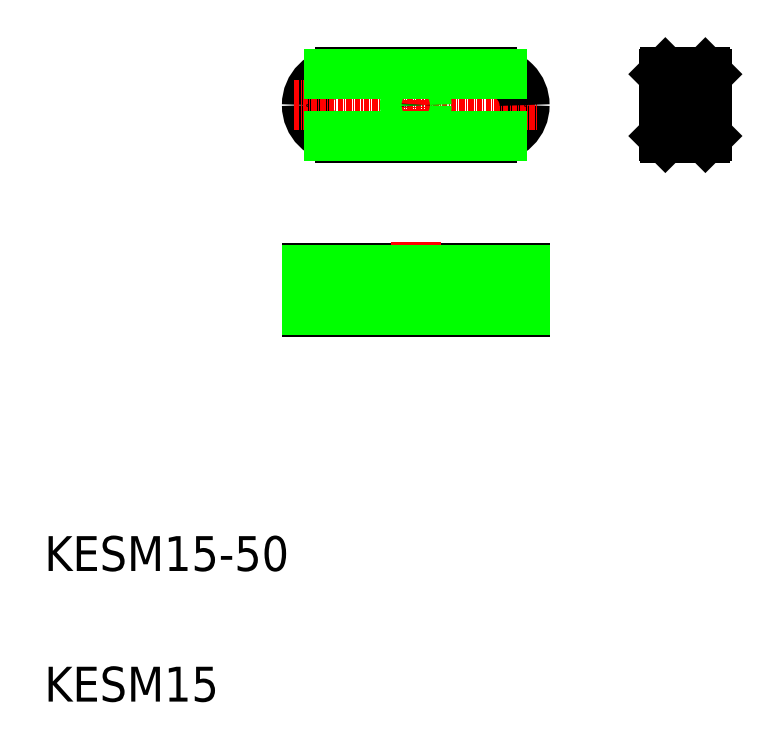
<metadata>
{"format":"dxf","ext":"dxf","renderer":"ezdxf+matplotlib","layout":"modelspace","background":"white","min_lineweight":24,"dpi":150}
</metadata>
<code>
0
SECTION
2
ENTITIES
0
ARC
8
0
10
122.8
20
157
30
0
40
7.5
50
270
51
0
0
LINE
8
CENTER
10
105.3
20
170.2
30
0
11
105.3
21
145.2
31
0
0
ARC
8
0
10
87.8
20
157
30
0
40
7.5
50
180
51
270
0
TEXT
8
0
10
20
20
50
30
0
40
8
1
KESM15-50
0
TEXT
8
0
10
20
20
20
30
0
40
8
1
KESM15
0
LINE
8
0
10
80.3
20
109.5
30
0
11
130.3
21
109.5
31
0
0
LINE
8
0
10
80.3
20
119.5
30
0
11
130.3
21
119.5
31
0
0
LINE
8
CENTER
10
105.3
20
125.5
30
0
11
105.3
21
104.3
31
0
0
LINE
8
0
10
80.3
20
109.5
30
0
11
80.3
21
119.5
31
0
0
LINE
8
0
10
92.8
20
109.5
30
0
11
92.8
21
109.5
31
0
0
LINE
8
0
10
103.2
20
119.5
30
0
11
103.2
21
109.5
31
0
0
LINE
8
0
10
107.8
20
119.5
30
0
11
107.8
21
109.5
31
0
0
LINE
8
0
10
107.4
20
119.5
30
0
11
107.4
21
109.5
31
0
0
LINE
8
0
10
102.8
20
119.5
30
0
11
102.8
21
109.5
31
0
0
LINE
8
0
10
130.3
20
109.5
30
0
11
130.3
21
119.5
31
0
0
ARC
8
0
10
87.8
20
157
30
0
40
7.5
50
90
51
180
0
LINE
8
CENTER
10
77.33
20
157
30
0
11
133.4
21
157
31
0
0
LINE
8
0
10
87.8
20
164.5
30
0
11
122.8
21
164.5
31
0
0
LINE
8
0
10
87.8
20
149.5
30
0
11
122.8
21
149.5
31
0
0
LINE
8
0
10
80.3
20
157
30
0
11
80.3
21
157
31
0
0
CIRCLE
8
0
10
105.3
20
157
30
0
40
2.067
0
CIRCLE
8
0
10
105.3
20
157
30
0
40
2.5
0
ARC
8
0
10
122.8
20
157
30
0
40
7.5
50
0
51
90
0
LINE
8
0
10
130.3
20
157
30
0
11
130.3
21
157
31
0
0
LINE
8
CENTER
10
158.3
20
157
30
0
11
175.3
21
157
31
0
0
LINE
8
0
10
172.2
20
149.9
30
0
11
172.2
21
164.1
31
0
0
LINE
8
0
10
162.2
20
149.9
30
0
11
162.2
21
164.1
31
0
0
LINE
8
0
10
162.6
20
149.5
30
0
11
171.8
21
149.5
31
0
0
LINE
8
0
10
162.2
20
149.9
30
0
11
162.6
21
149.5
31
0
0
LINE
8
0
10
172.2
20
149.9
30
0
11
171.8
21
149.5
31
0
0
LINE
8
0
10
162.6
20
164.5
30
0
11
171.8
21
164.5
31
0
0
LINE
8
0
10
162.6
20
164.5
30
0
11
162.2
21
164.1
31
0
0
LINE
8
0
10
171.8
20
164.5
30
0
11
172.2
21
164.1
31
0
0
LINE
8
0
10
80.3
20
119.1
30
0
11
130.3
21
119.1
31
0
0
LINE
8
0
10
80.3
20
109.9
30
0
11
130.3
21
109.9
31
0
0
LINE
8
0
10
85.38
20
149.9
30
0
11
125.2
21
149.9
31
0
0
LINE
8
0
10
85.38
20
164.1
30
0
11
125.2
21
164.1
31
0
0
ENDSEC
0
EOF

</code>
